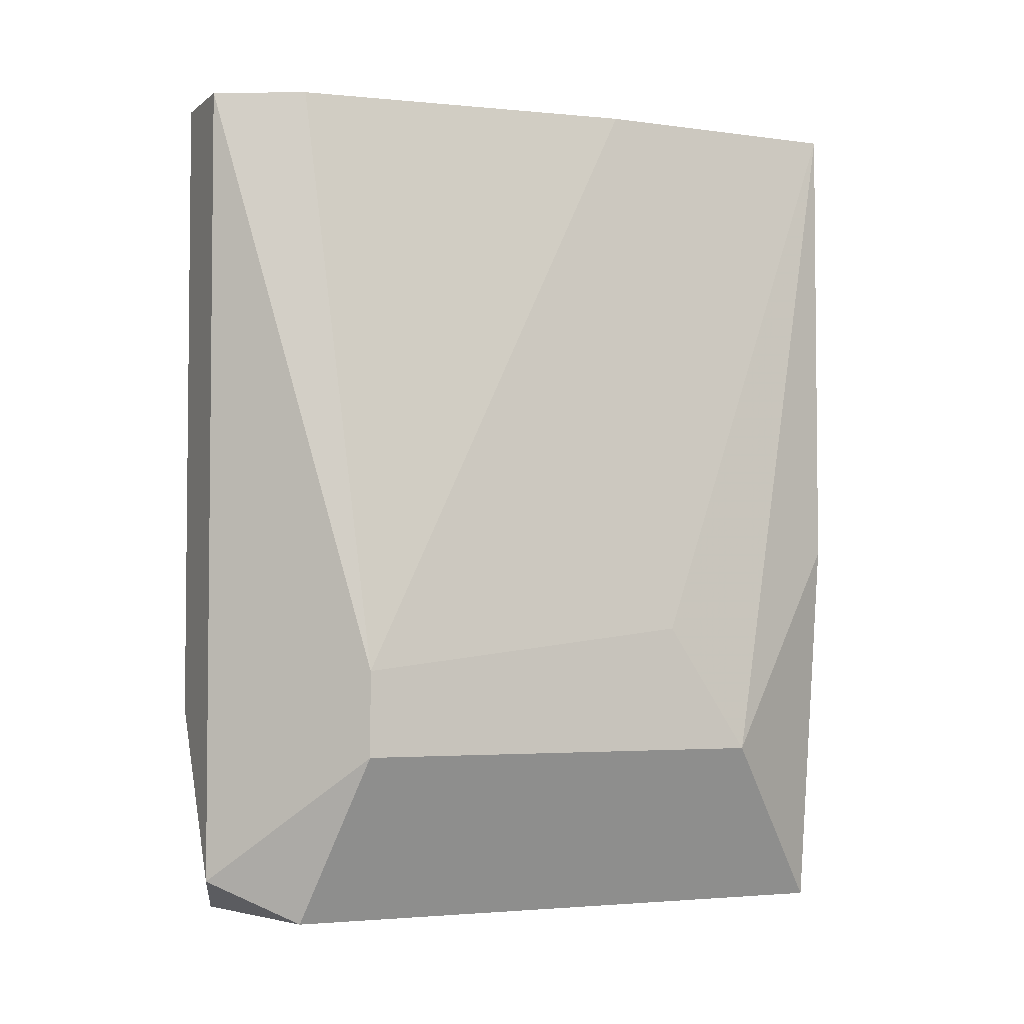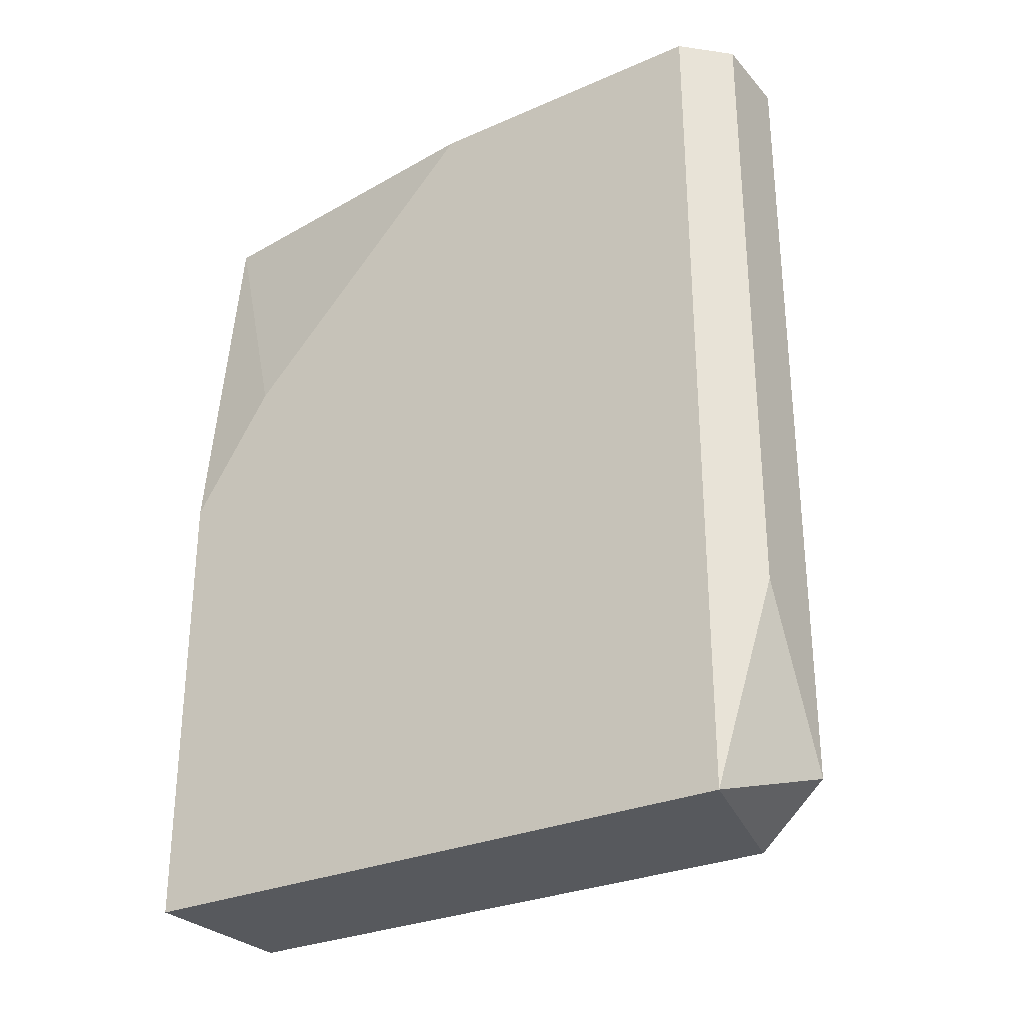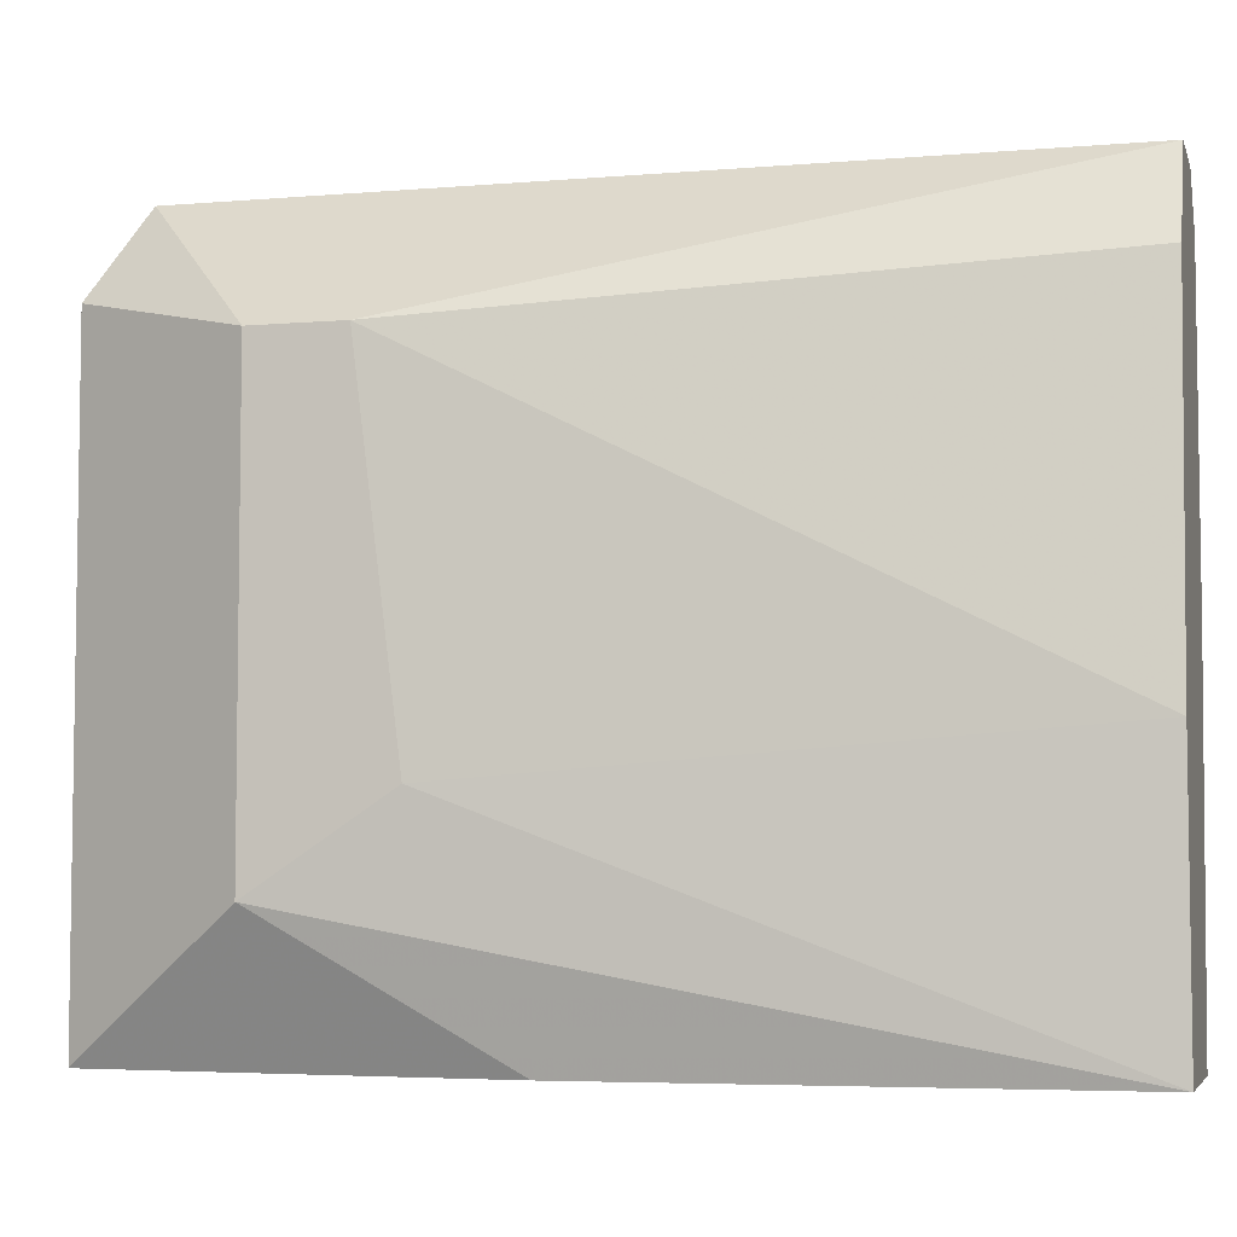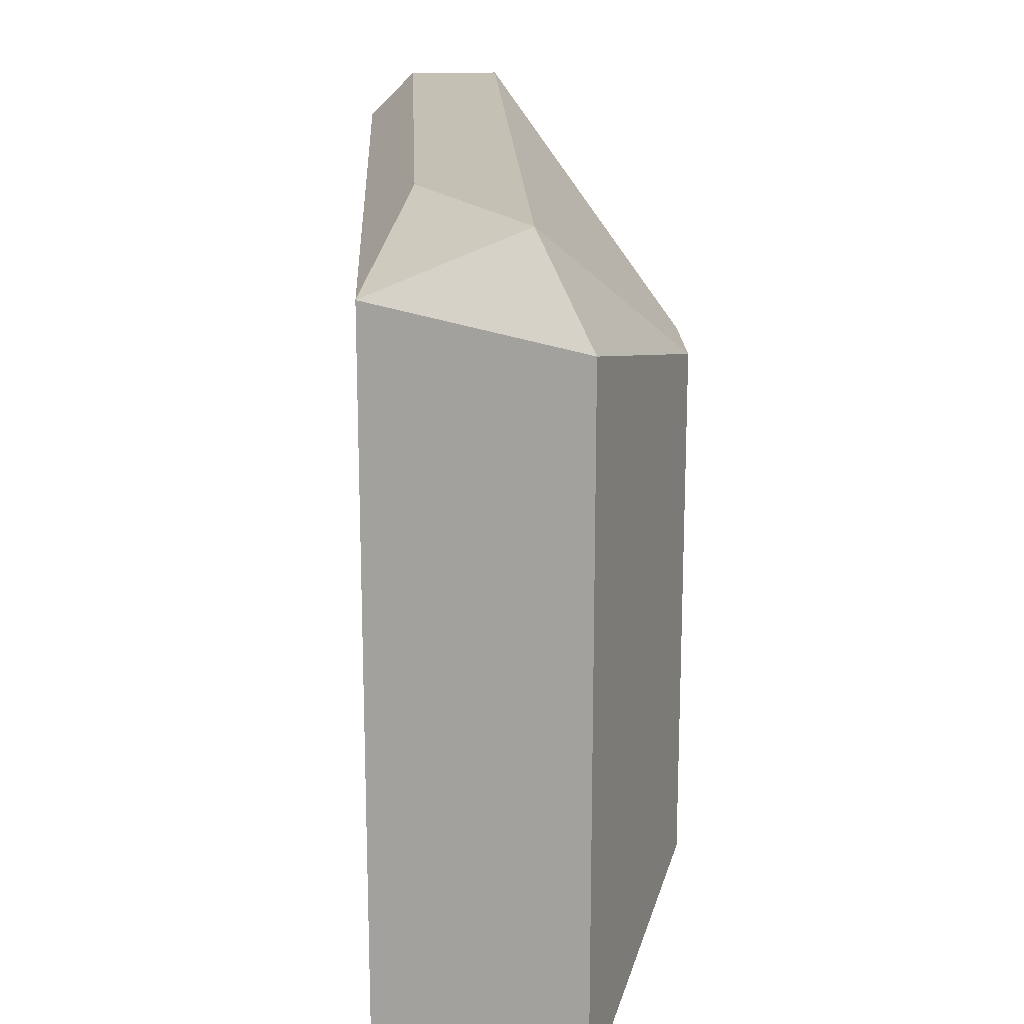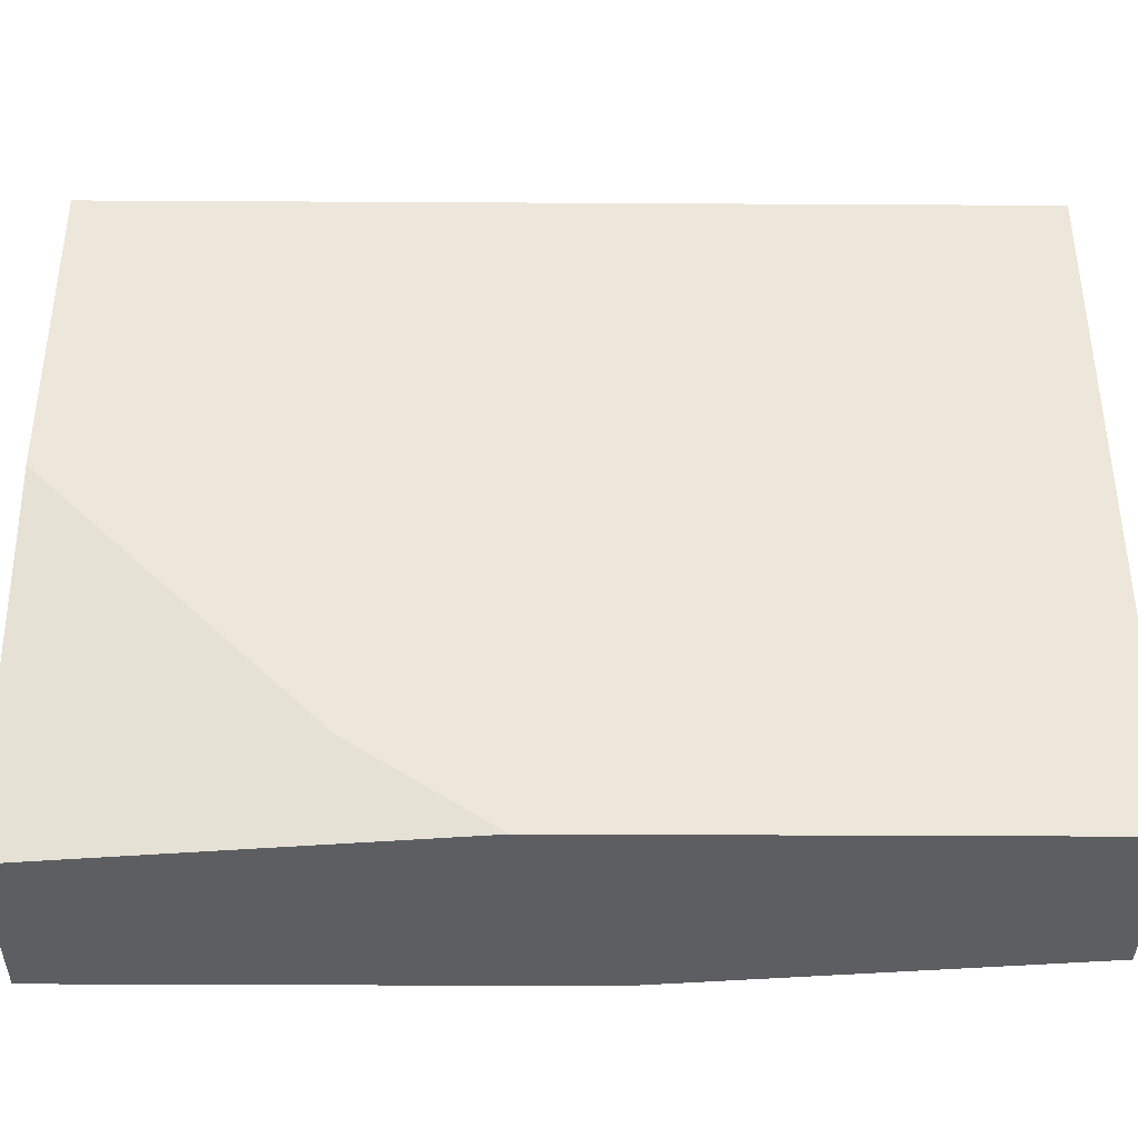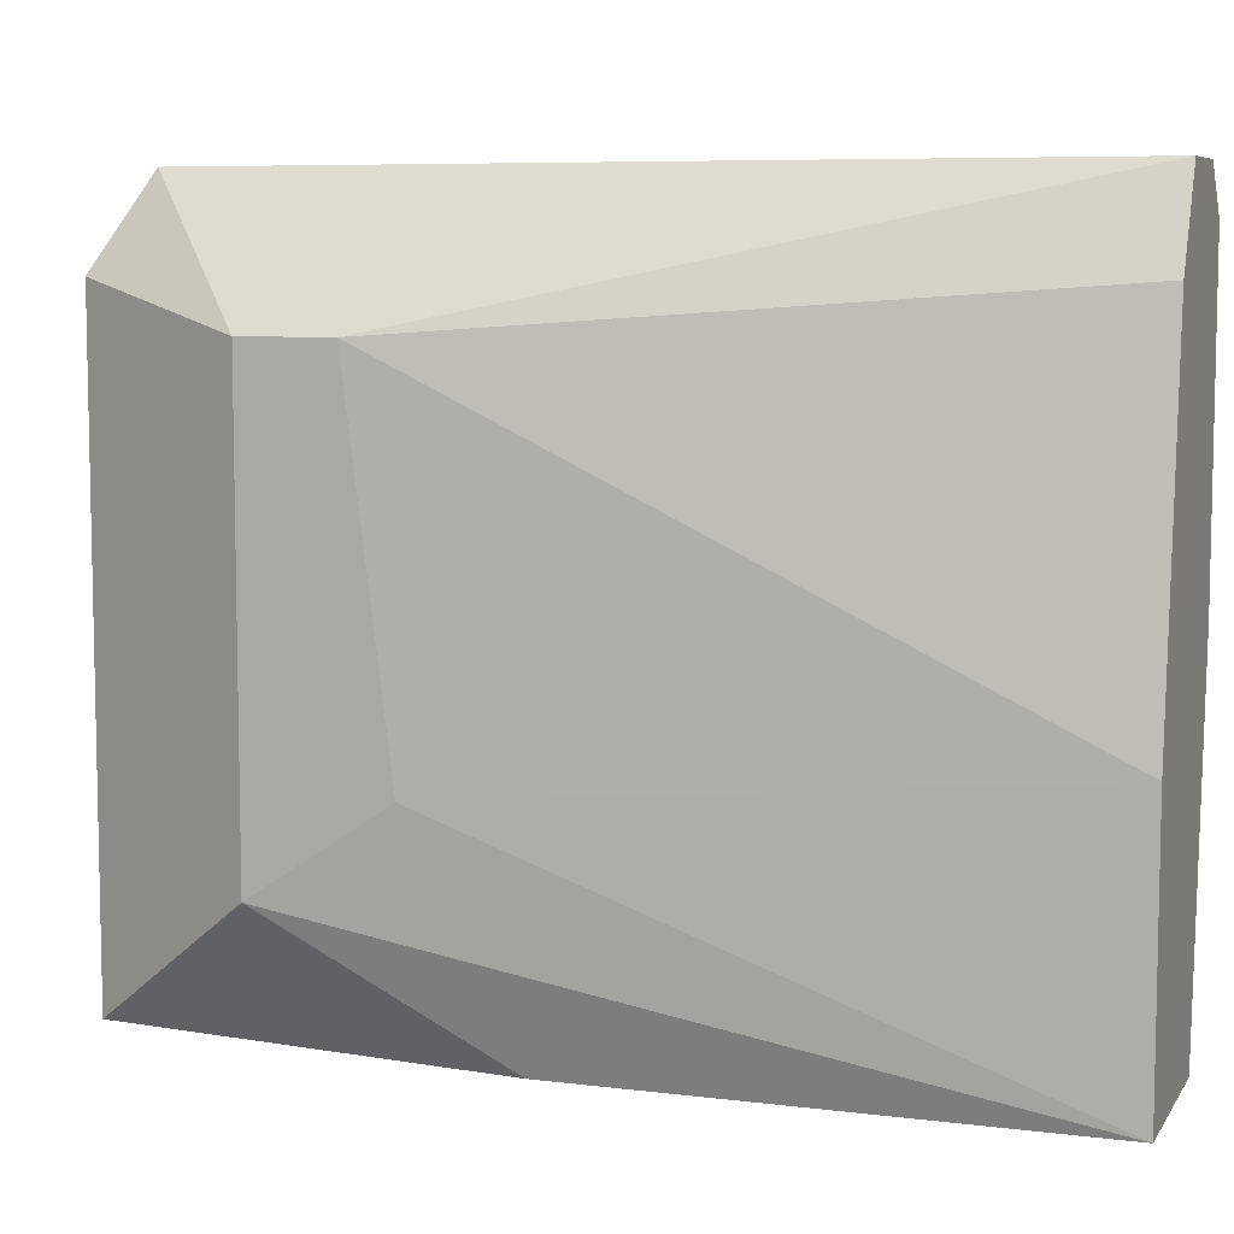
<metadata>
{"format":"obj","ext":"obj","renderer":"f3d","projection":"perspective","resolution":1024,"background":"white","views":[{"elev":-3.7,"azim":-114.9,"up":"+Z"},{"elev":-29.0,"azim":123.0,"up":"+Z"},{"elev":-5.3,"azim":-75.3,"up":"+Y"},{"elev":18.2,"azim":177.6,"up":"+Y"},{"elev":-38.6,"azim":89.6,"up":"+Y"},{"elev":7.3,"azim":-70.5,"up":"+Y"}]}
</metadata>
<code>
v 0.05752 0.001257 -0.005469
v 0.05752 0.001257 0.006781
v 0.05752 0.003485 0.01012
v 0.05752 0.01797 0.01681
v 0.05752 0.01797 -0.005469
v 0.05752 0.01017 0.01681
v 0.05084 0.006828 0.002329
v 0.05084 0.01574 0.001214
v 0.05084 0.01574 -0.001012
v 0.05084 0.004602 -0.001012
v 0.05195 0.001257 0.004557
v 0.05195 0.001257 0.01681
v 0.05195 0.007943 0.01681
v 0.05307 0.001257 -0.005469
v 0.05307 0.01685 0.01681
v 0.05307 0.01685 -0.005469
v 0.05418 0.01908 0.01681
v 0.05418 0.01908 -0.004355
v 0.05641 0.001257 0.01681
v 0.05641 0.01908 0.01681
v 0.05641 0.01908 0.000102
f 3 19 2
f 14 10 9
f 3 5 4
f 17 12 4
f 14 5 1
f 5 3 1
f 12 14 1
f 12 1 19
f 4 12 19
f 9 17 18
f 12 17 13
f 5 14 16
f 14 9 16
f 18 5 16
f 9 18 16
f 13 17 15
f 4 5 21
f 5 18 21
f 18 17 21
f 9 10 8
f 17 9 8
f 15 17 8
f 13 15 8
f 3 4 6
f 19 3 6
f 4 19 6
f 10 14 11
f 12 10 11
f 14 12 11
f 10 12 7
f 12 13 7
f 8 10 7
f 13 8 7
f 17 4 20
f 4 21 20
f 21 17 20
f 1 3 2
f 19 1 2

</code>
